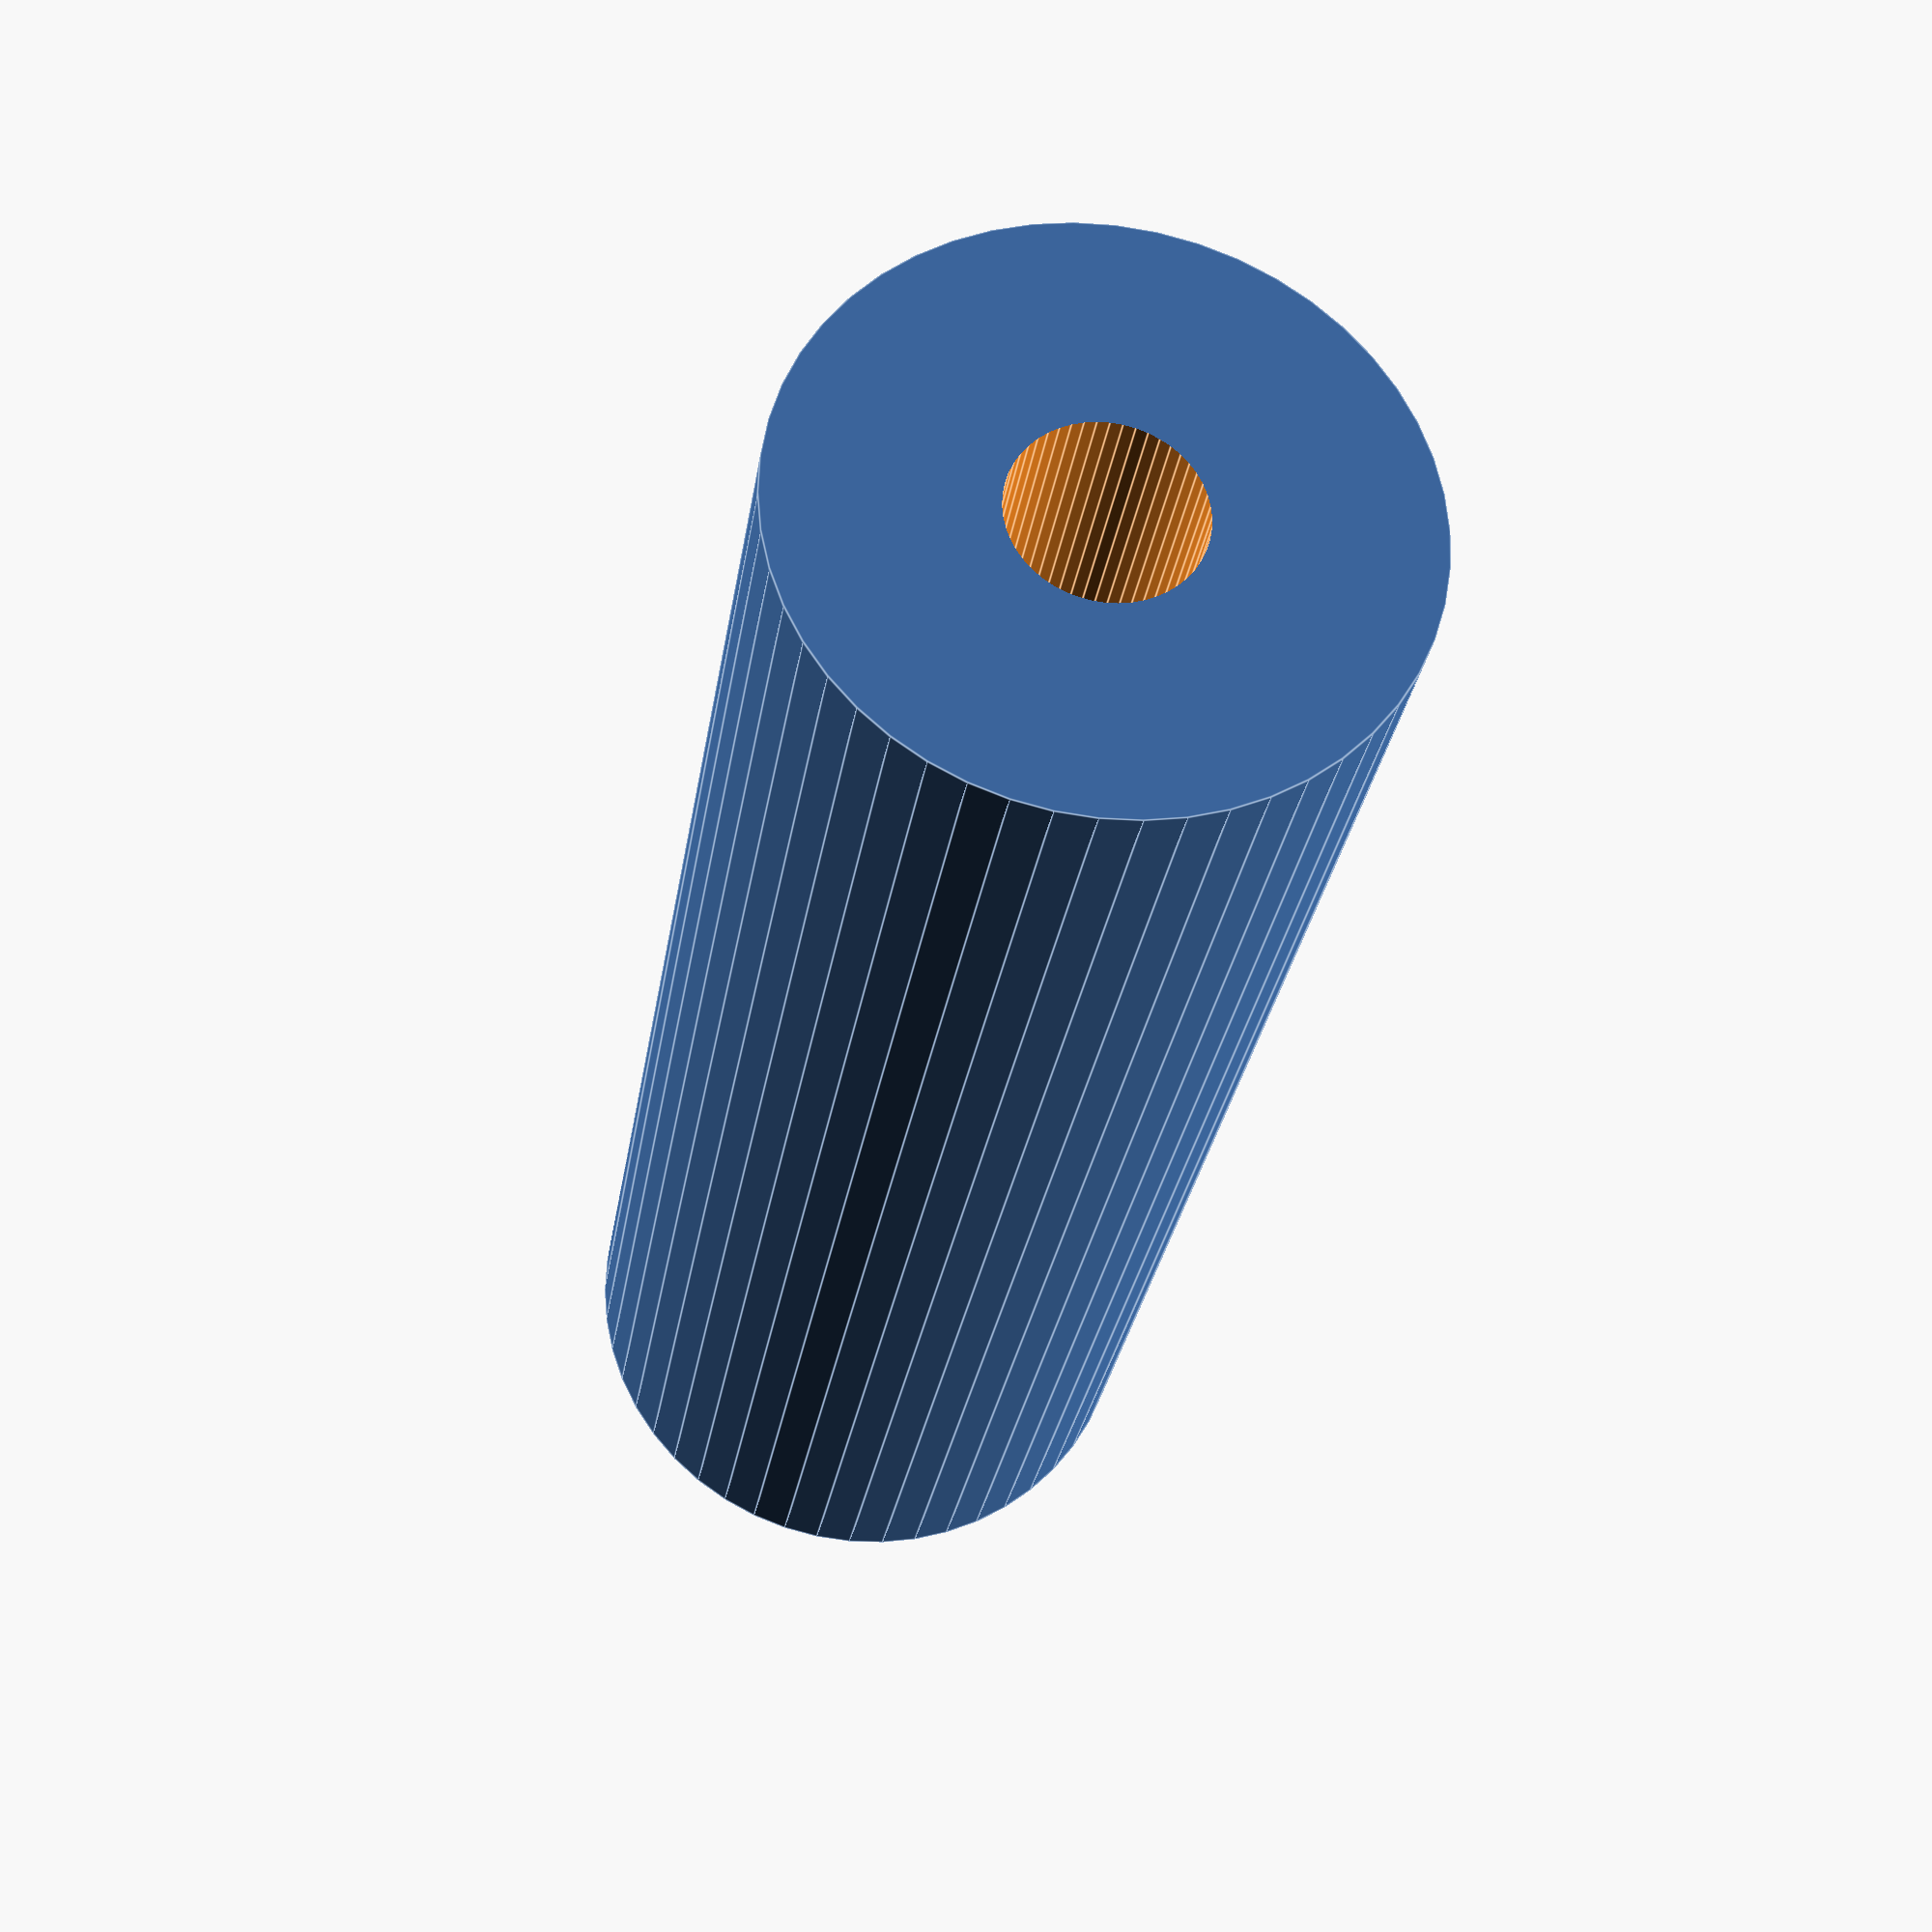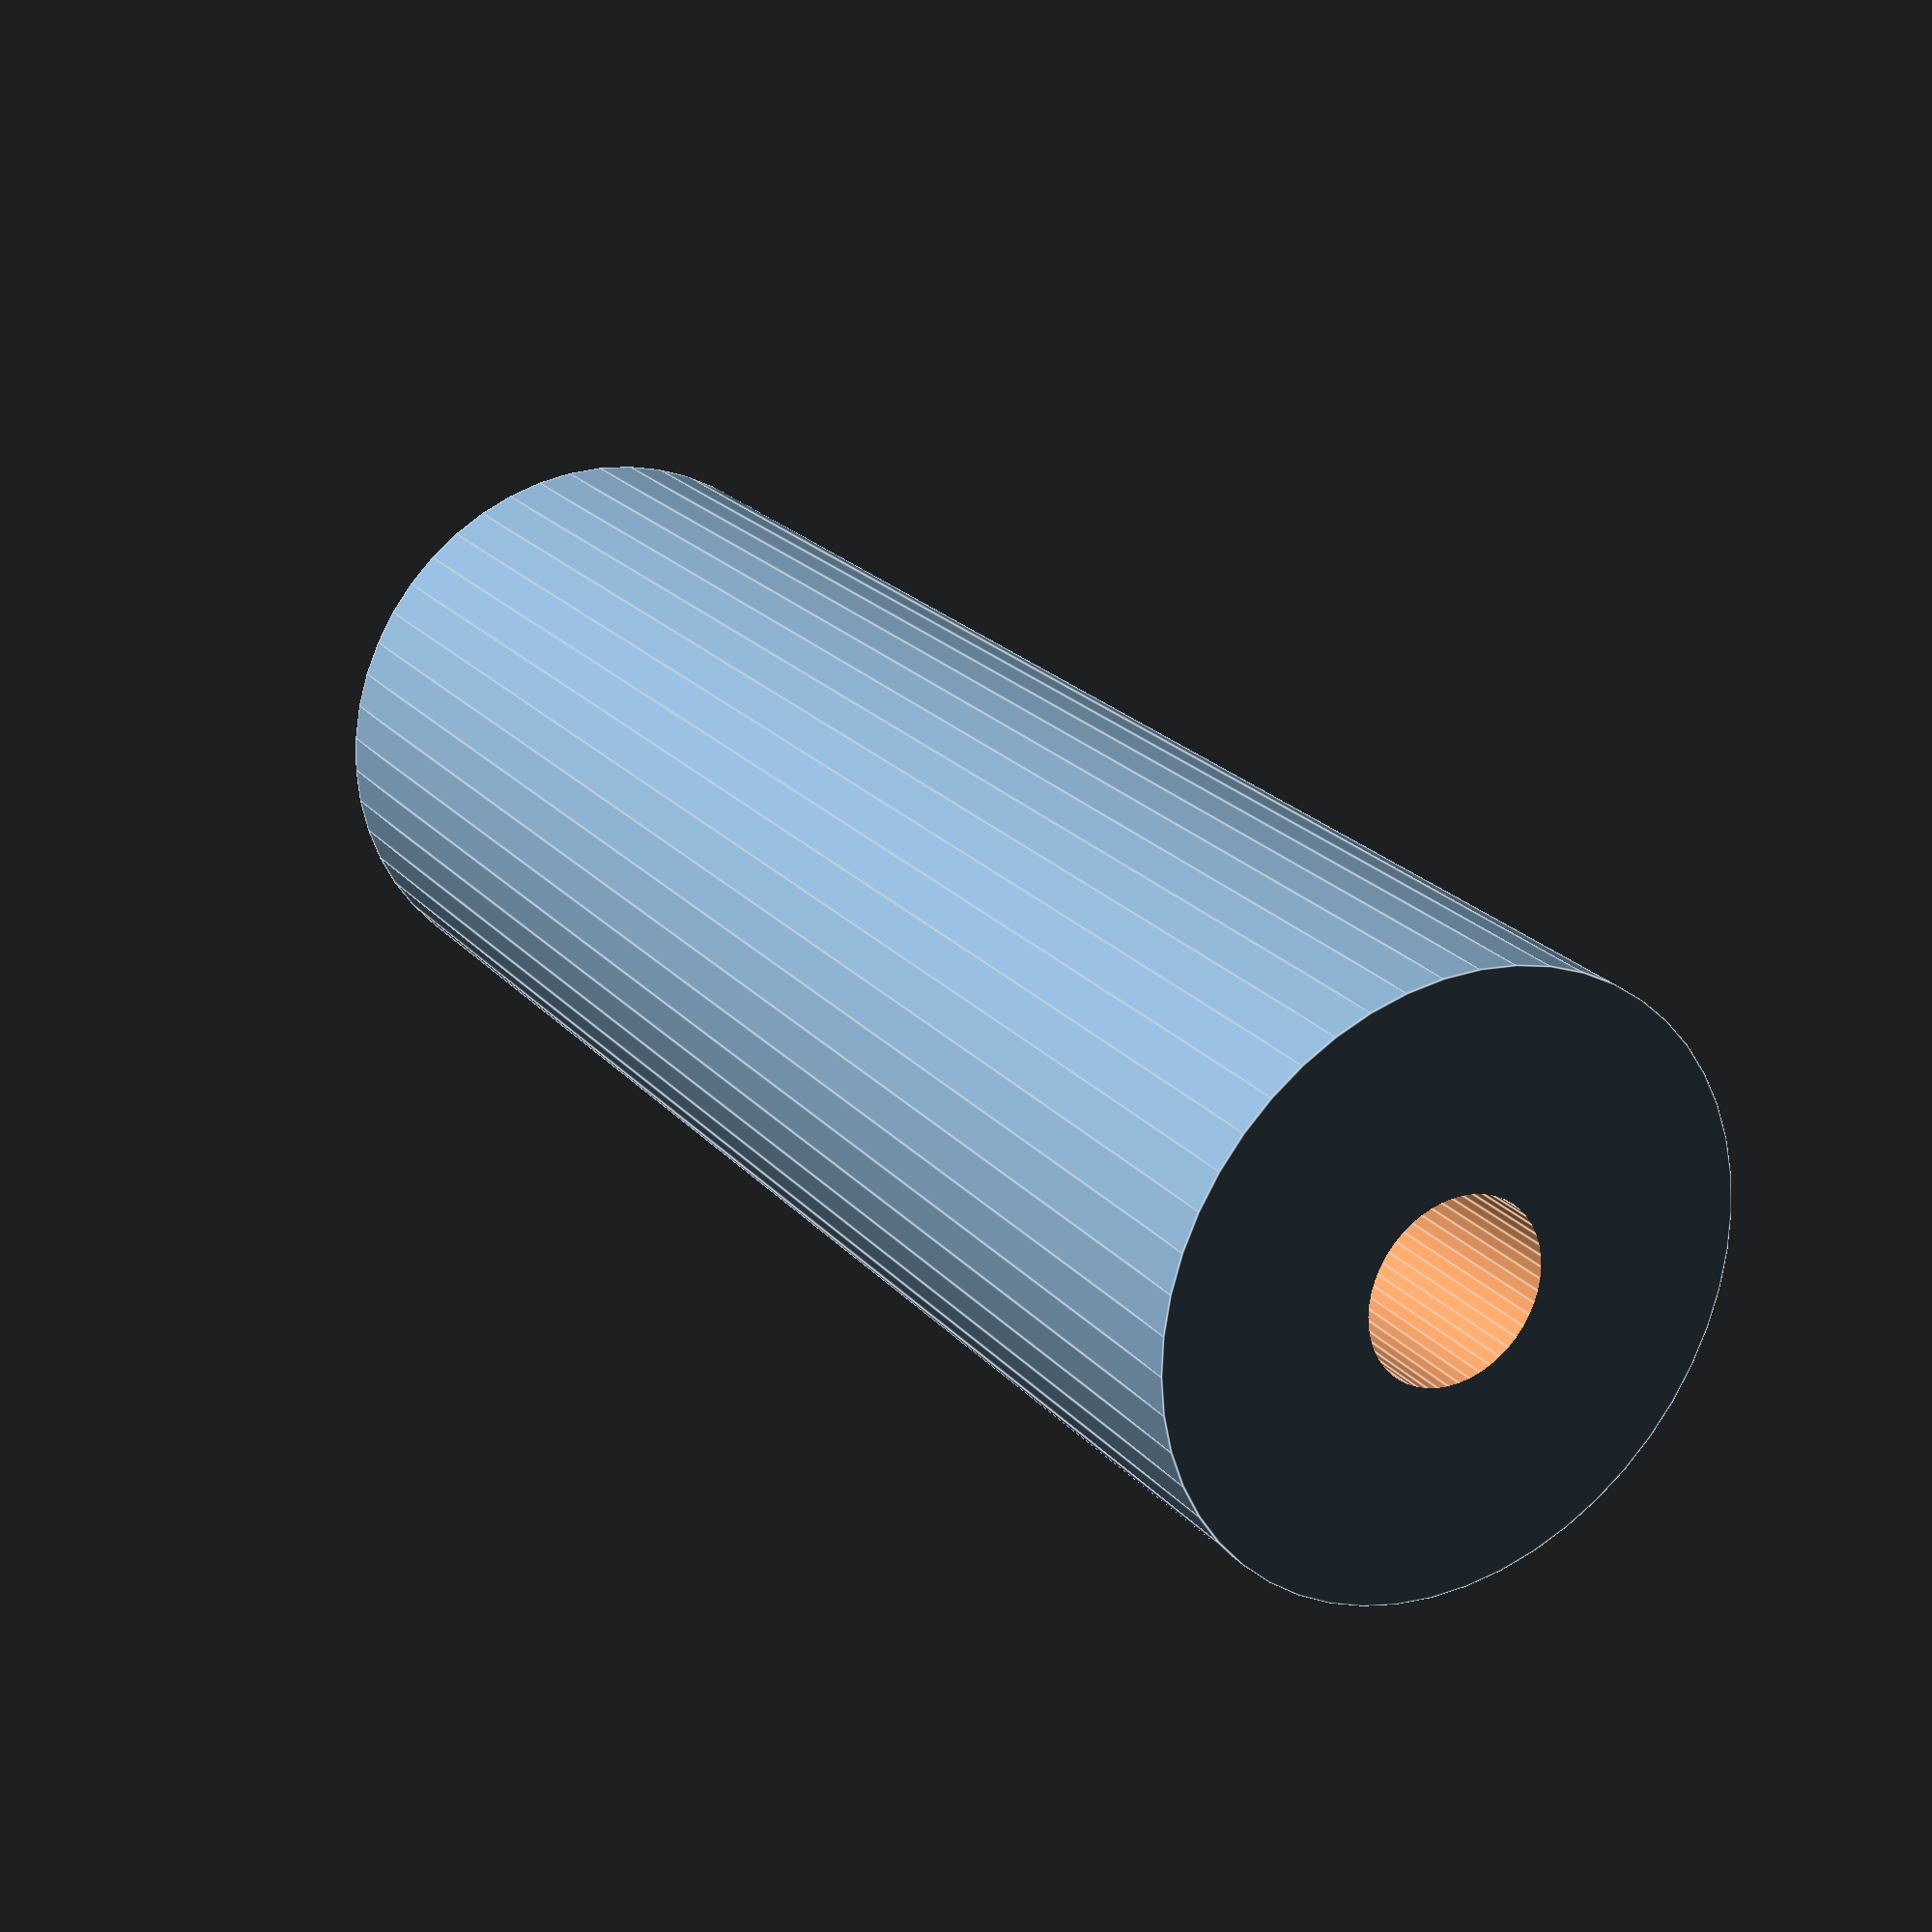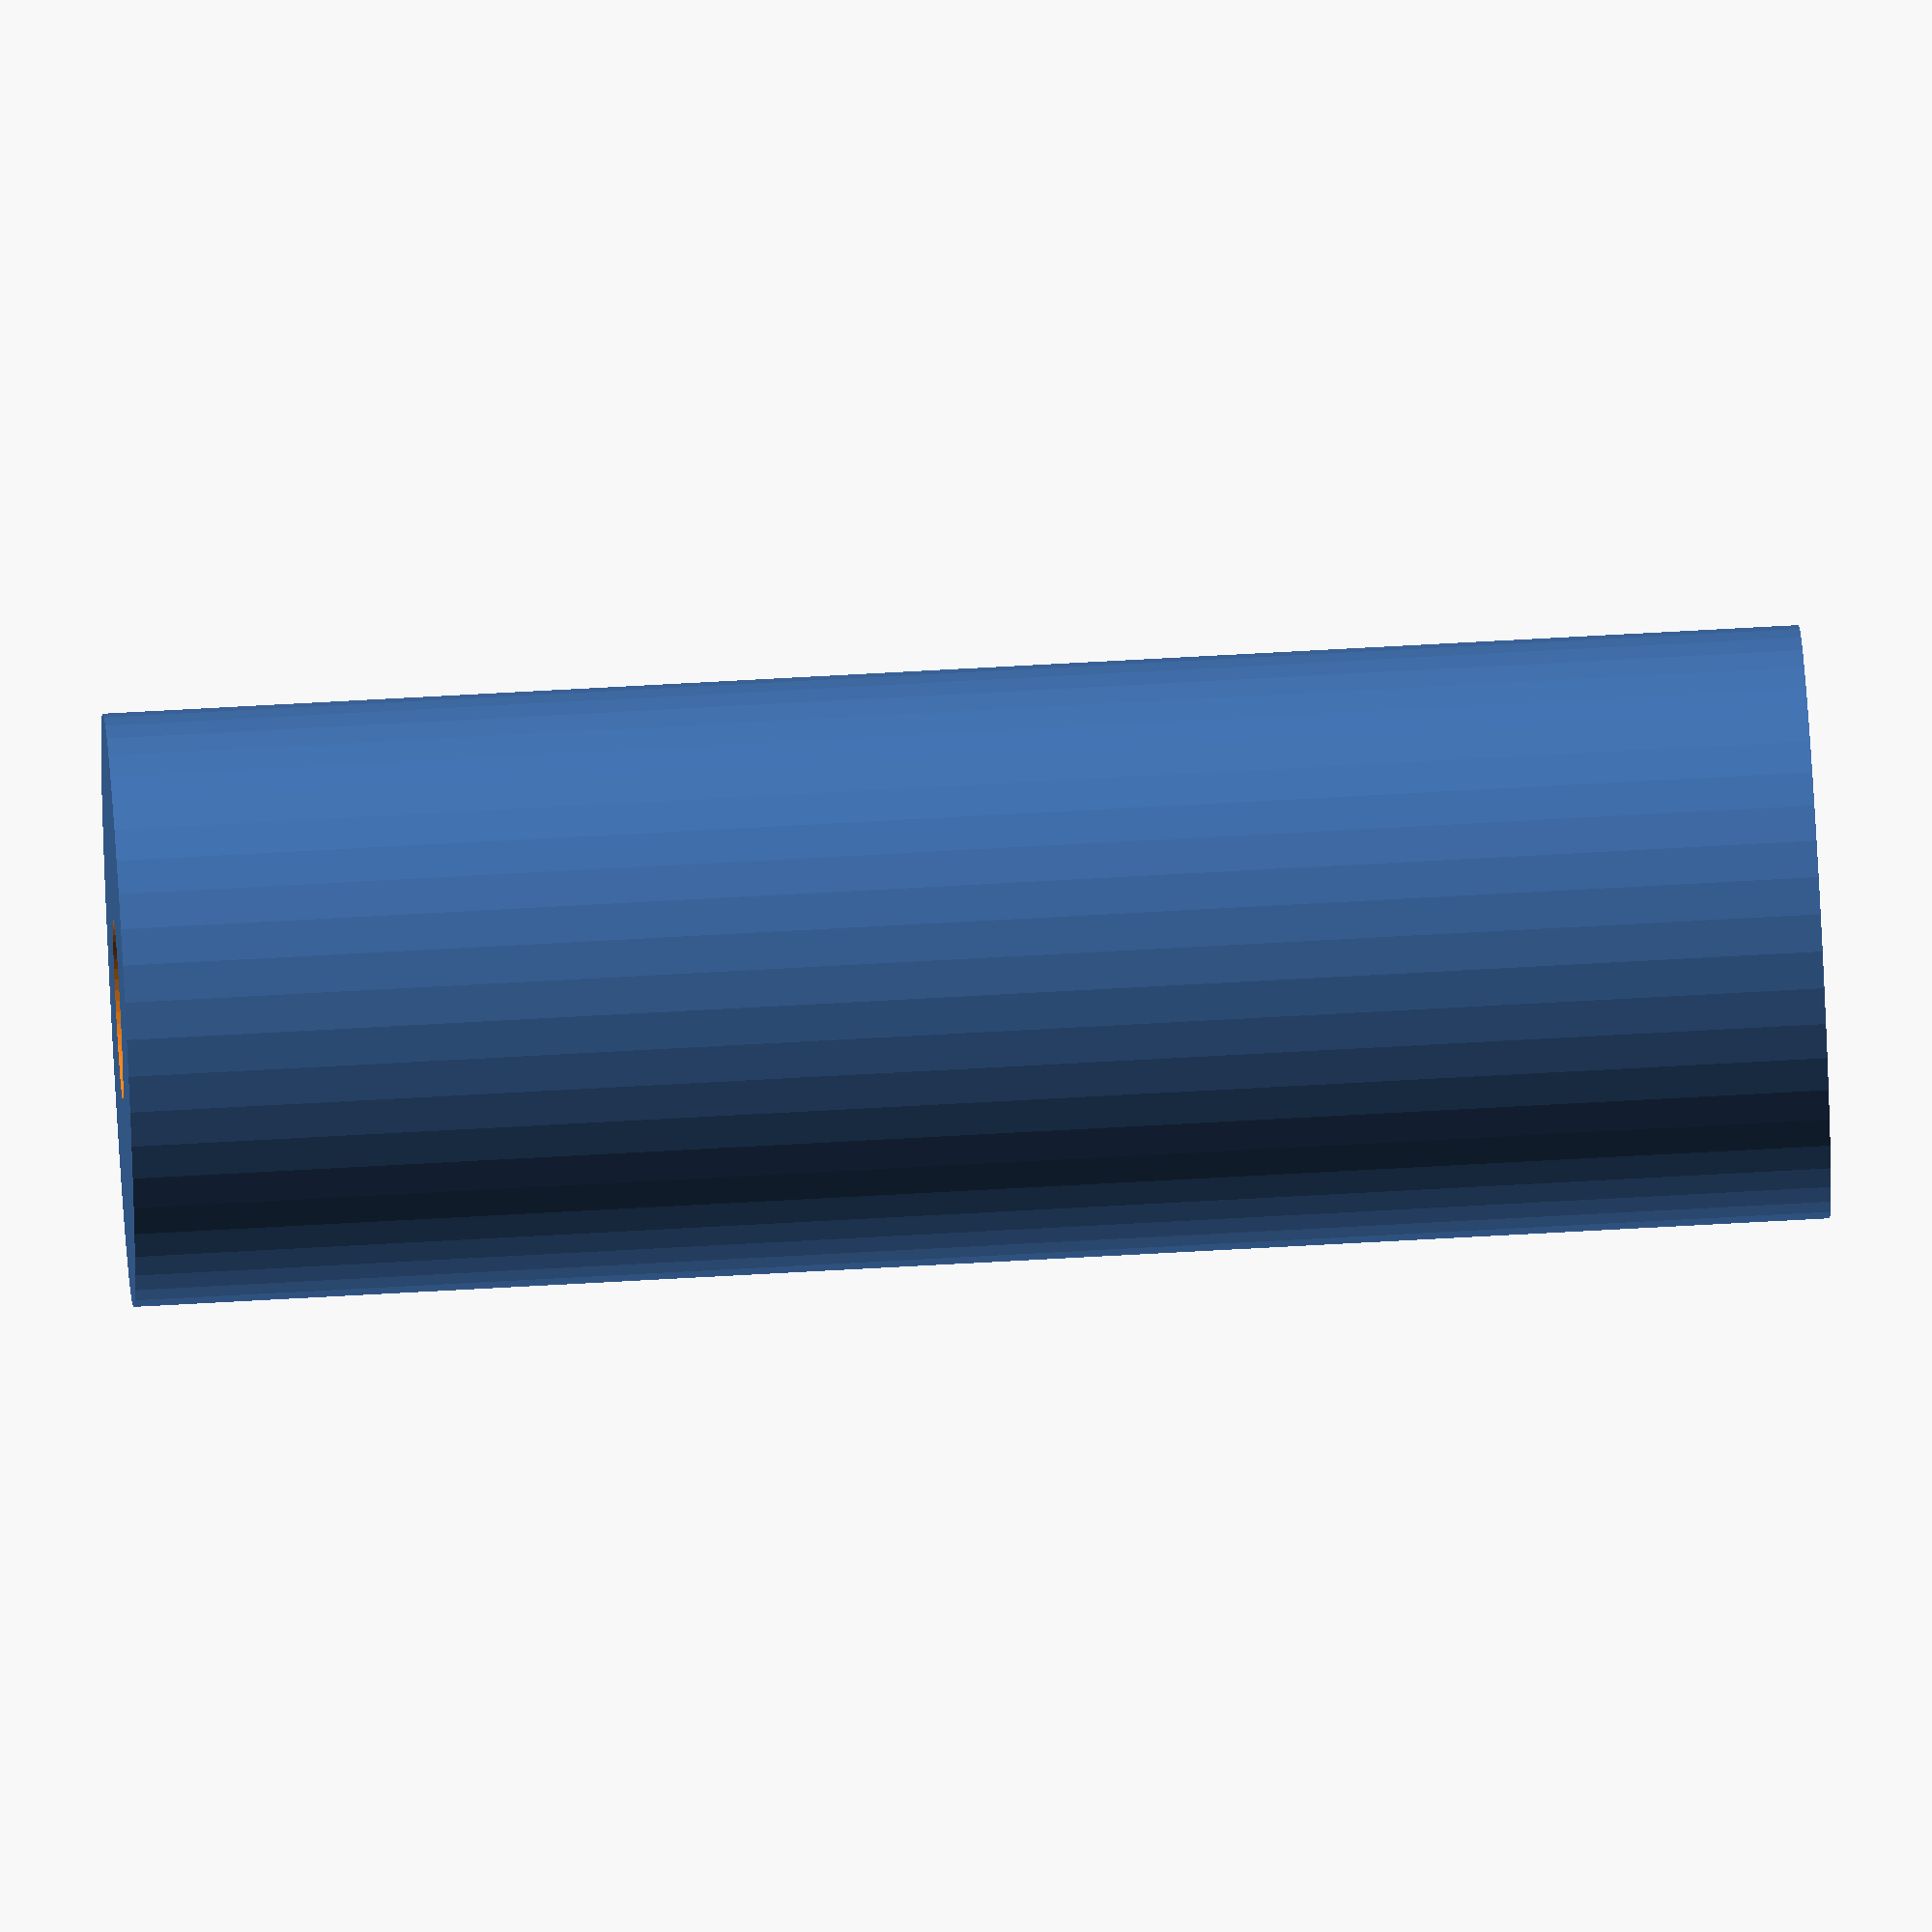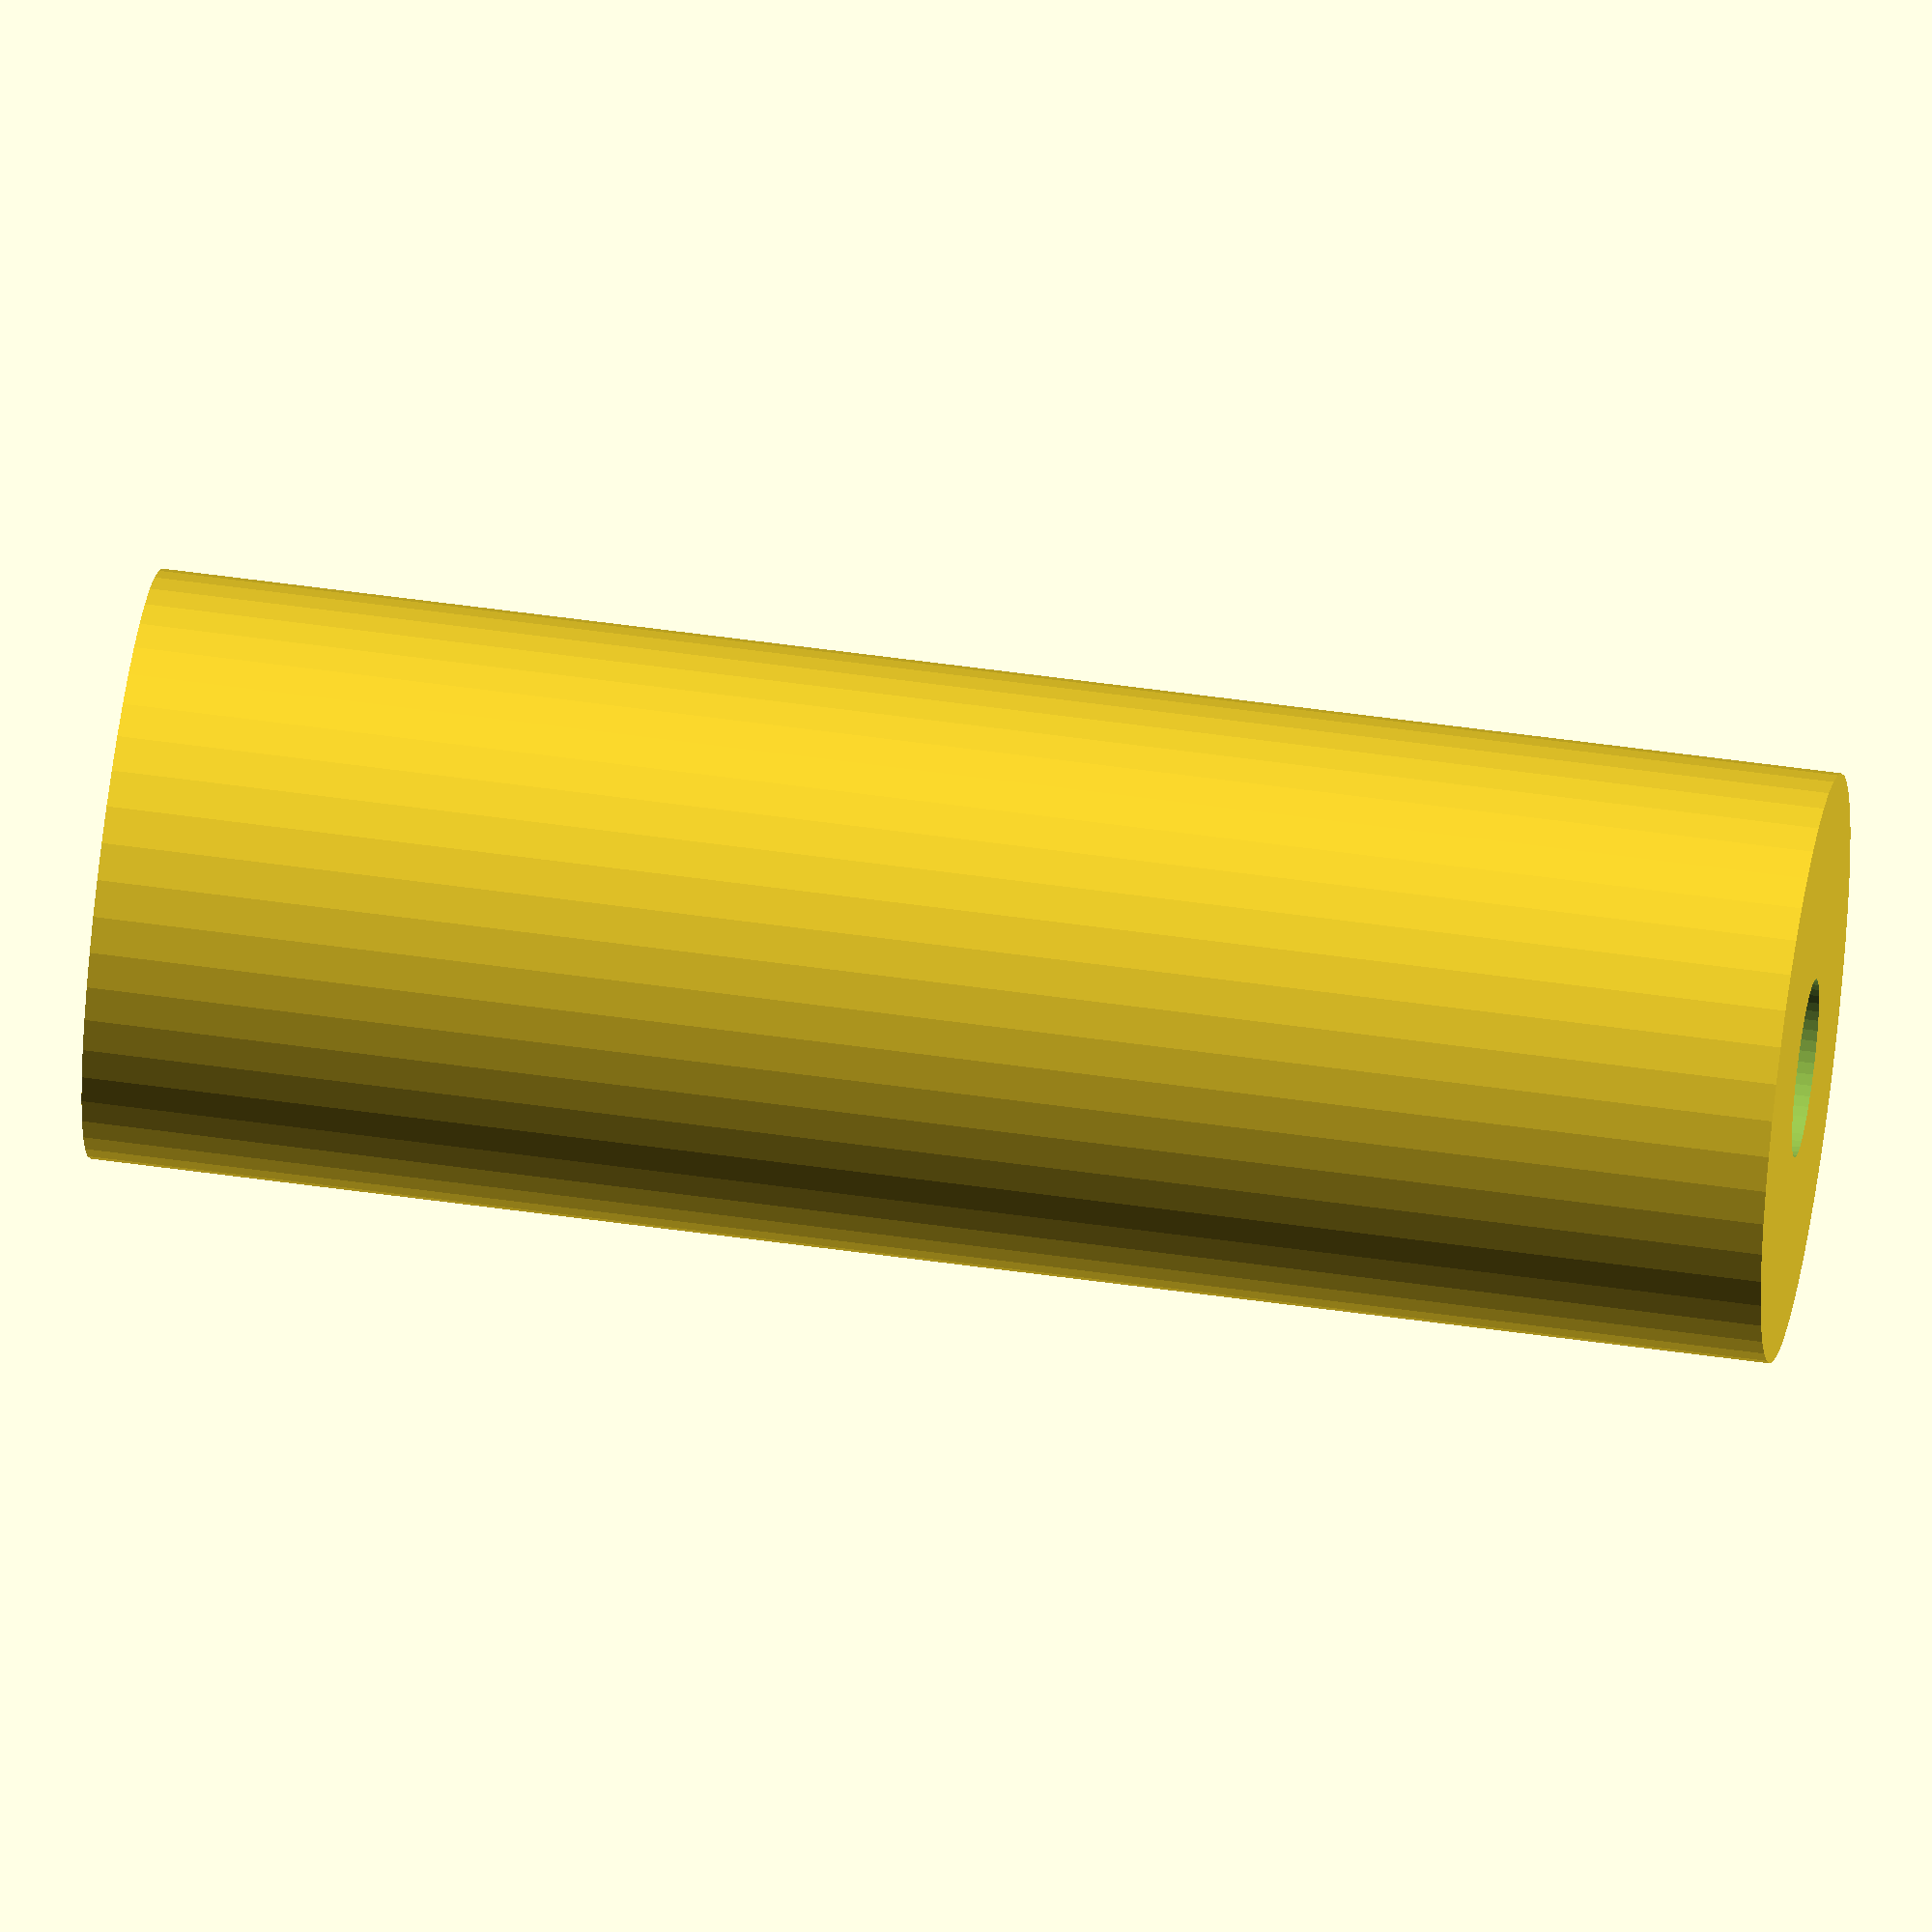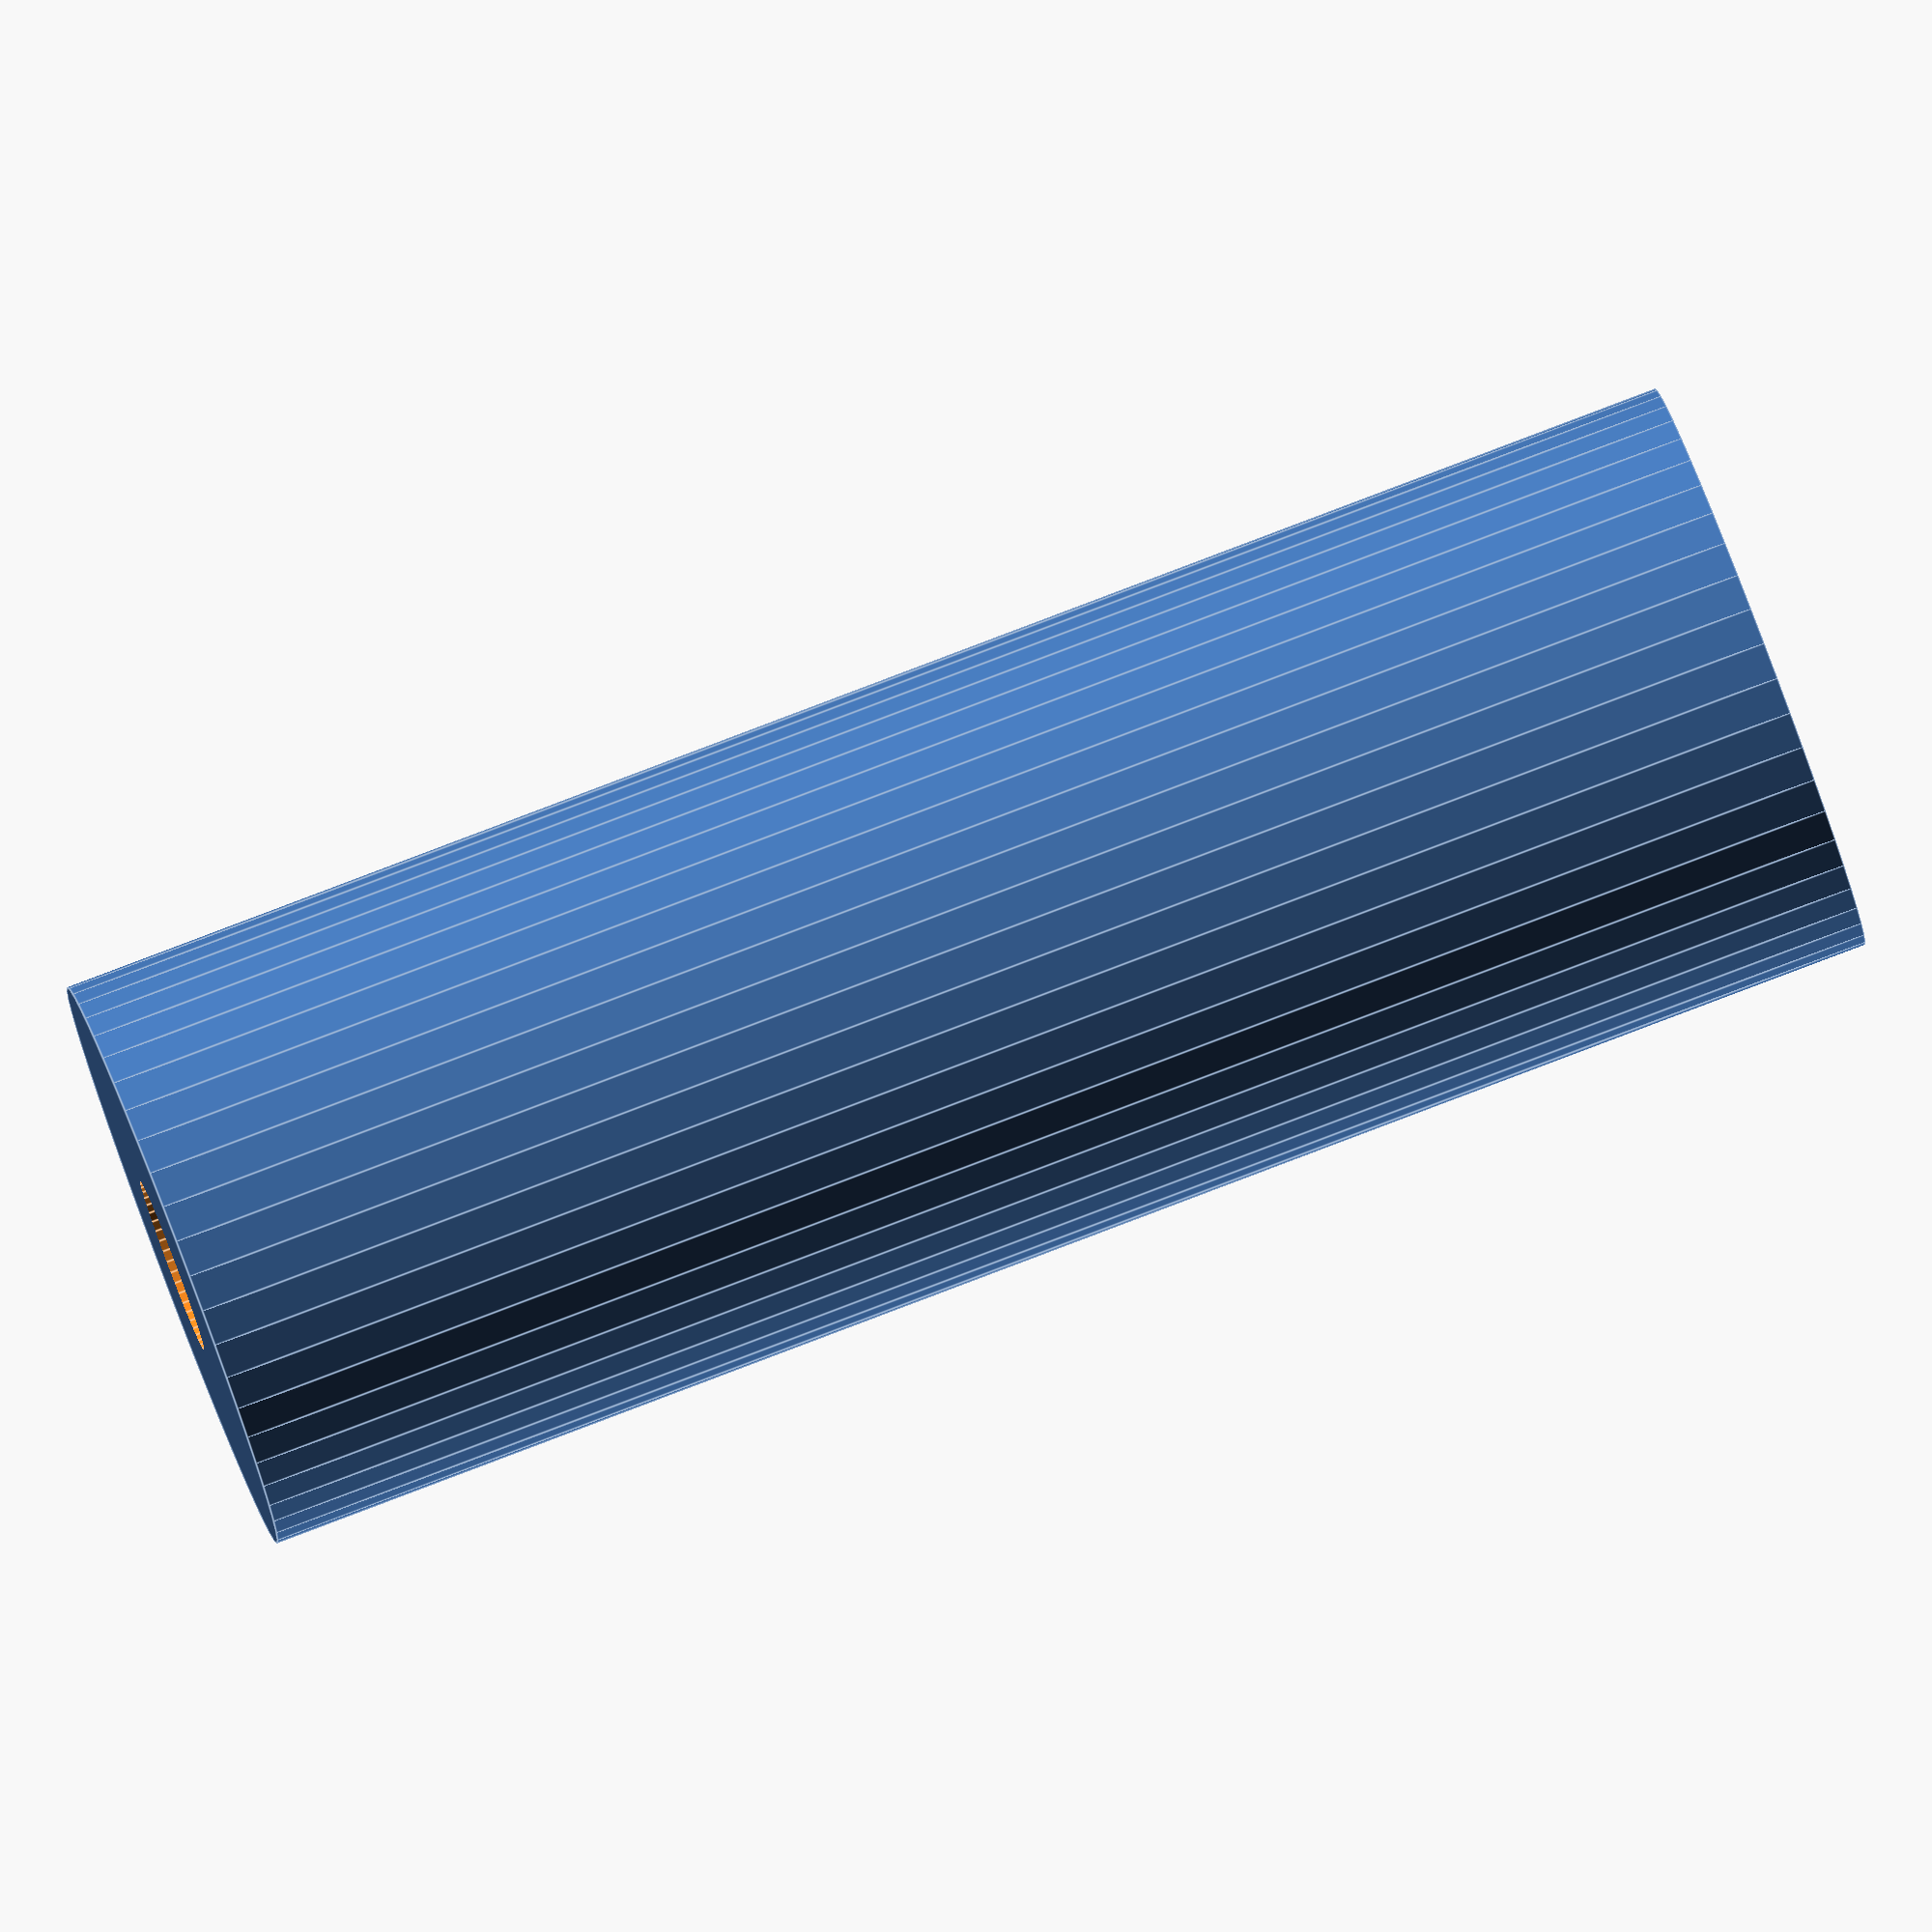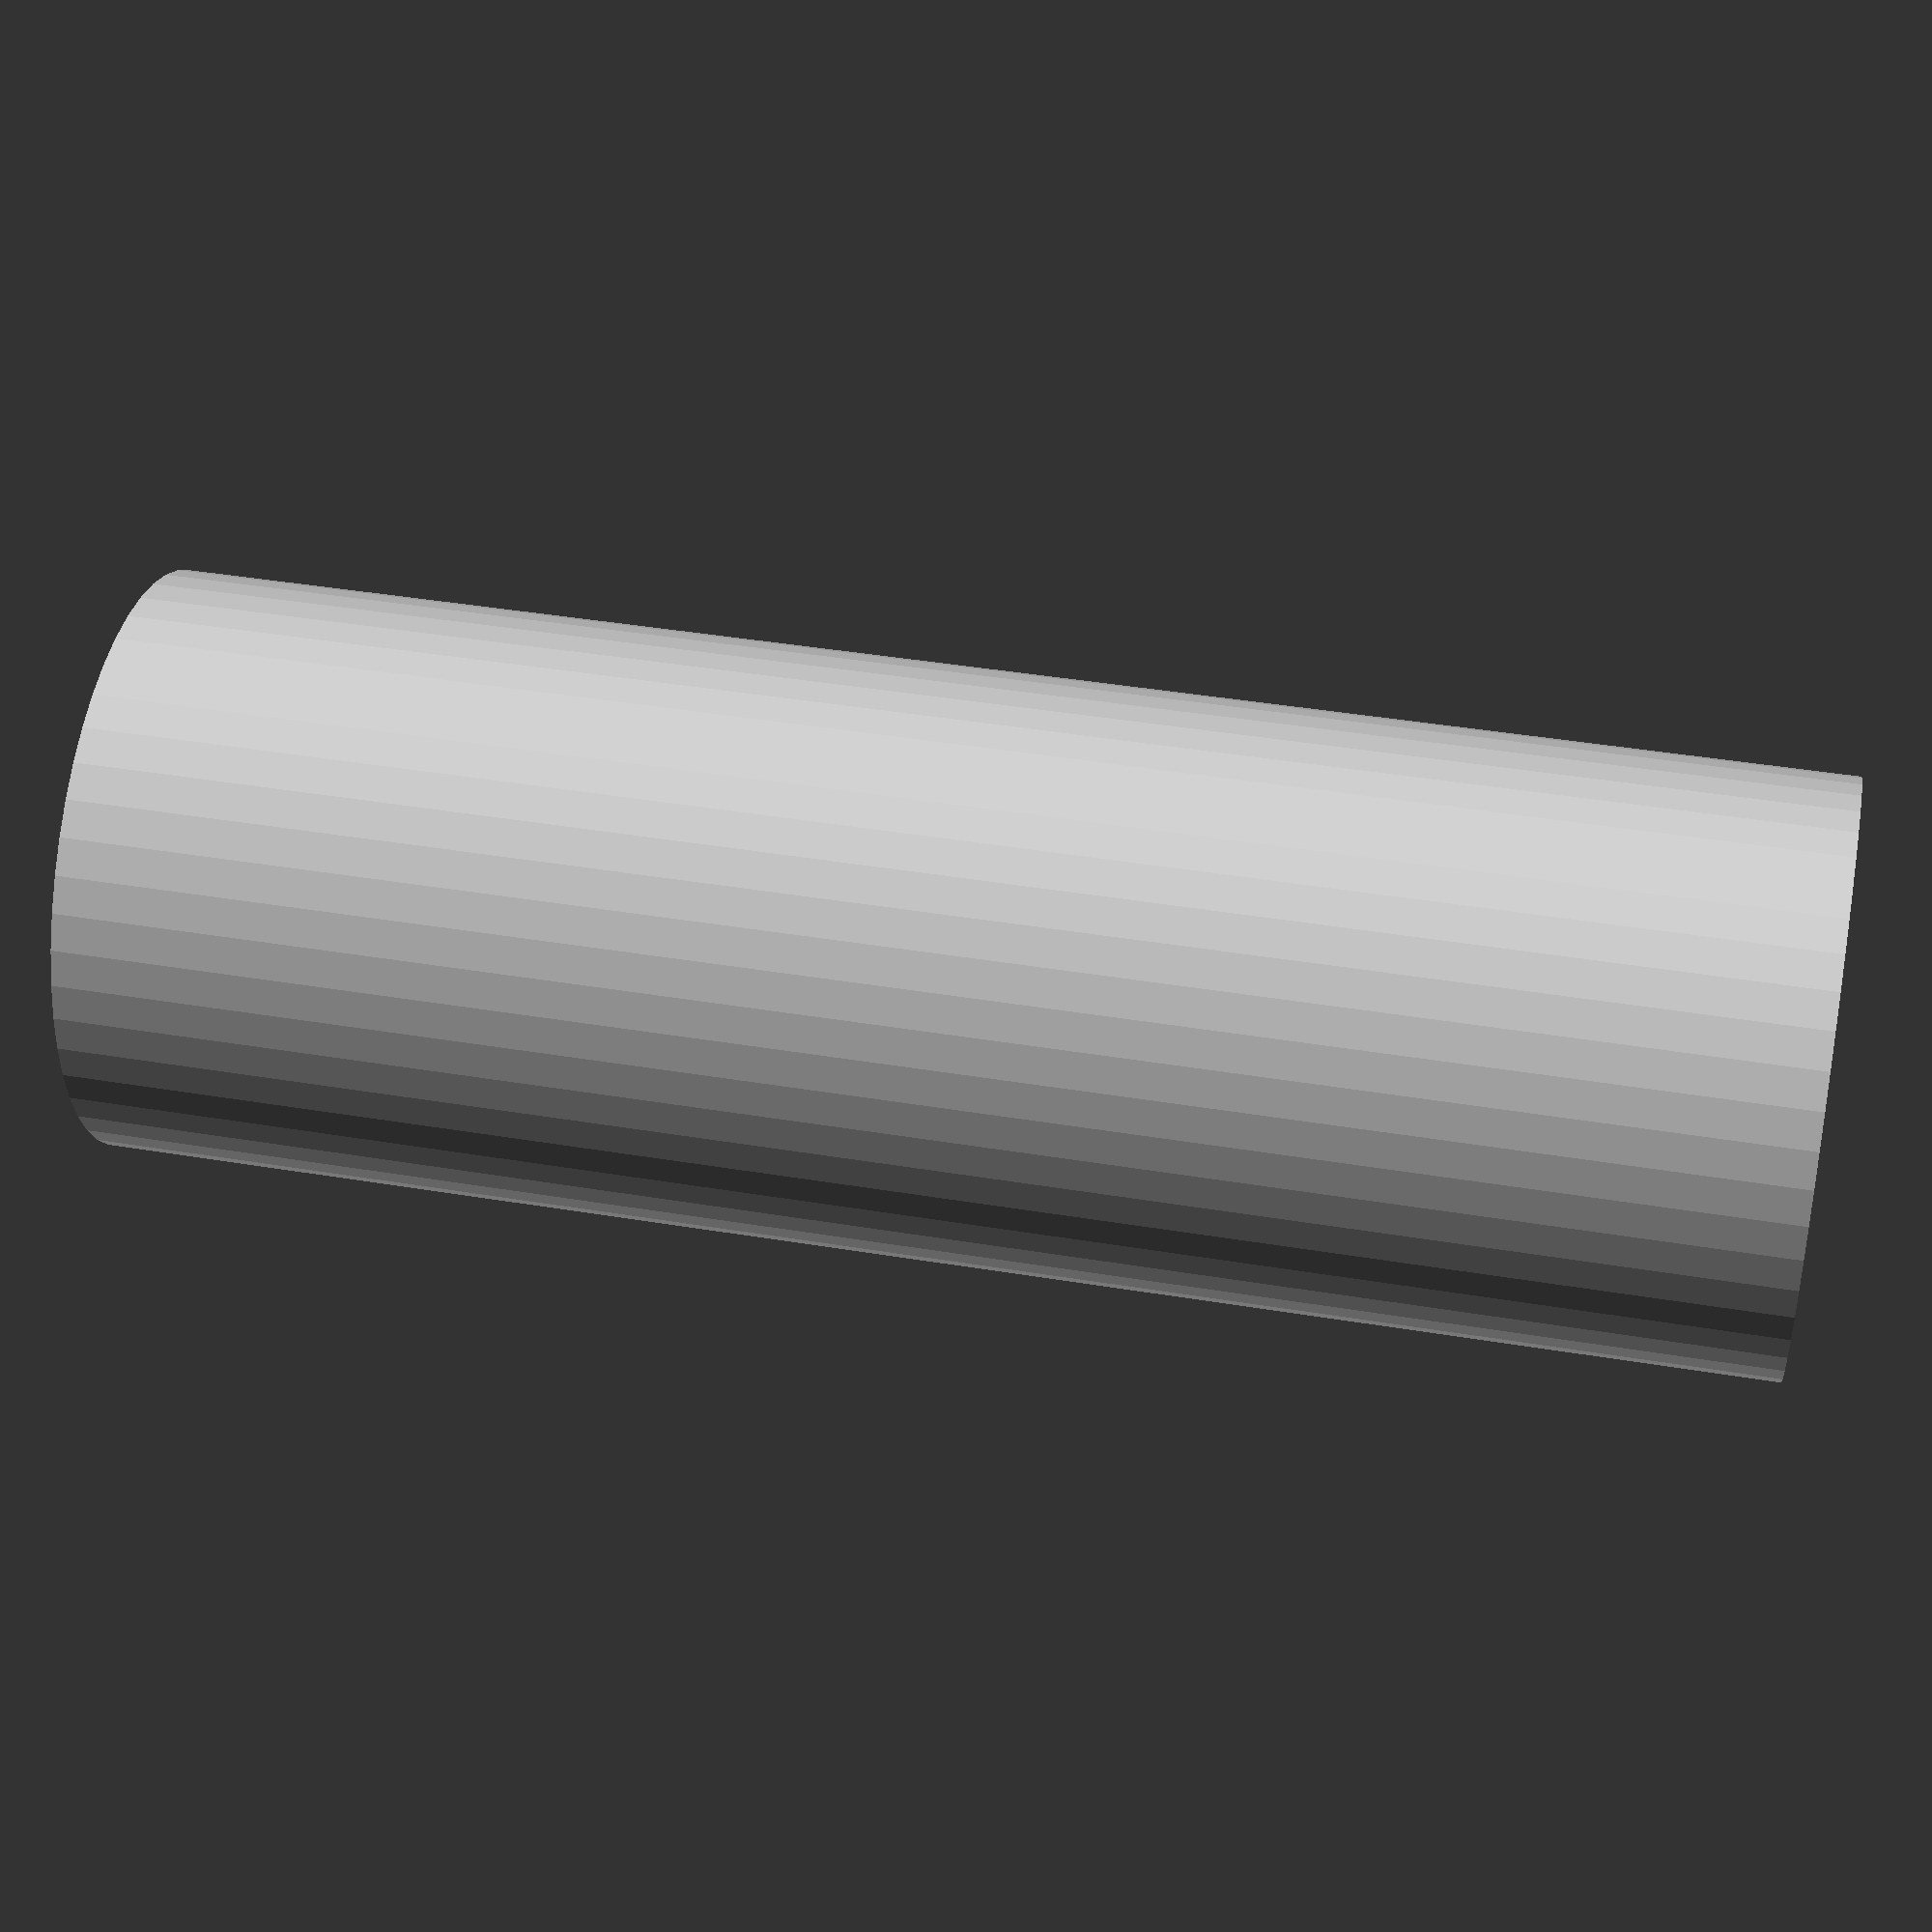
<openscad>
$fn = 50;


difference() {
	union() {
		translate(v = [0, 0, -40.0000000000]) {
			cylinder(h = 80, r = 14.0000000000);
		}
	}
	union() {
		translate(v = [0, 0, -100.0000000000]) {
			cylinder(h = 200, r = 4.2500000000);
		}
	}
}
</openscad>
<views>
elev=207.2 azim=332.6 roll=8.1 proj=p view=edges
elev=157.7 azim=1.3 roll=29.7 proj=p view=edges
elev=295.0 azim=282.4 roll=266.7 proj=o view=solid
elev=127.2 azim=142.9 roll=261.3 proj=o view=solid
elev=96.8 azim=106.8 roll=110.8 proj=o view=edges
elev=138.8 azim=158.5 roll=258.6 proj=p view=wireframe
</views>
